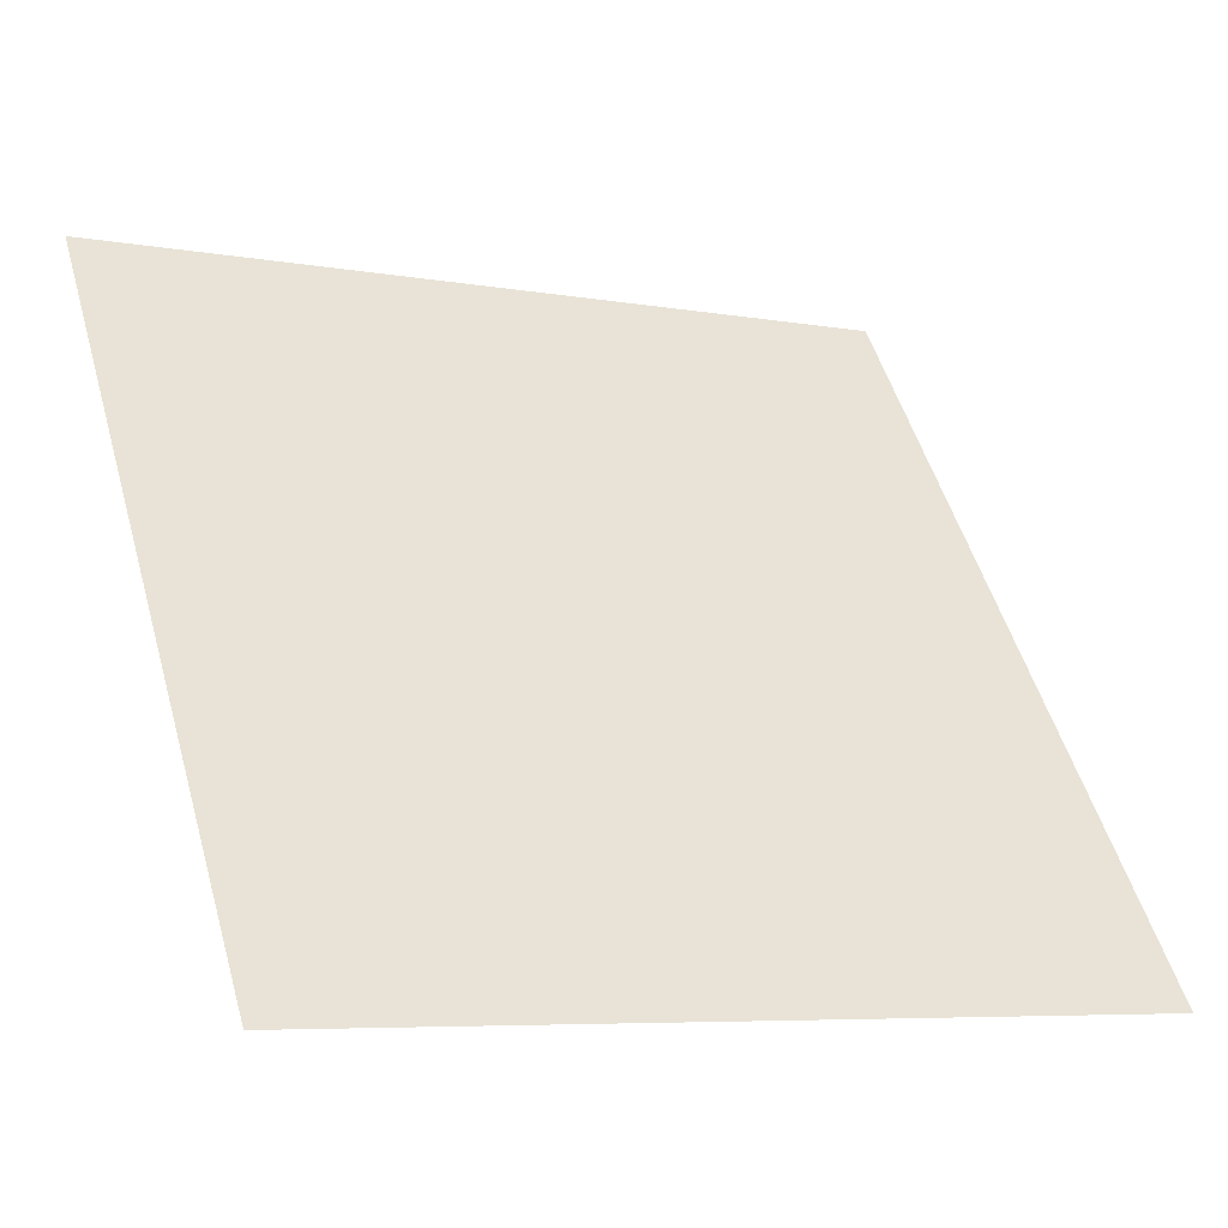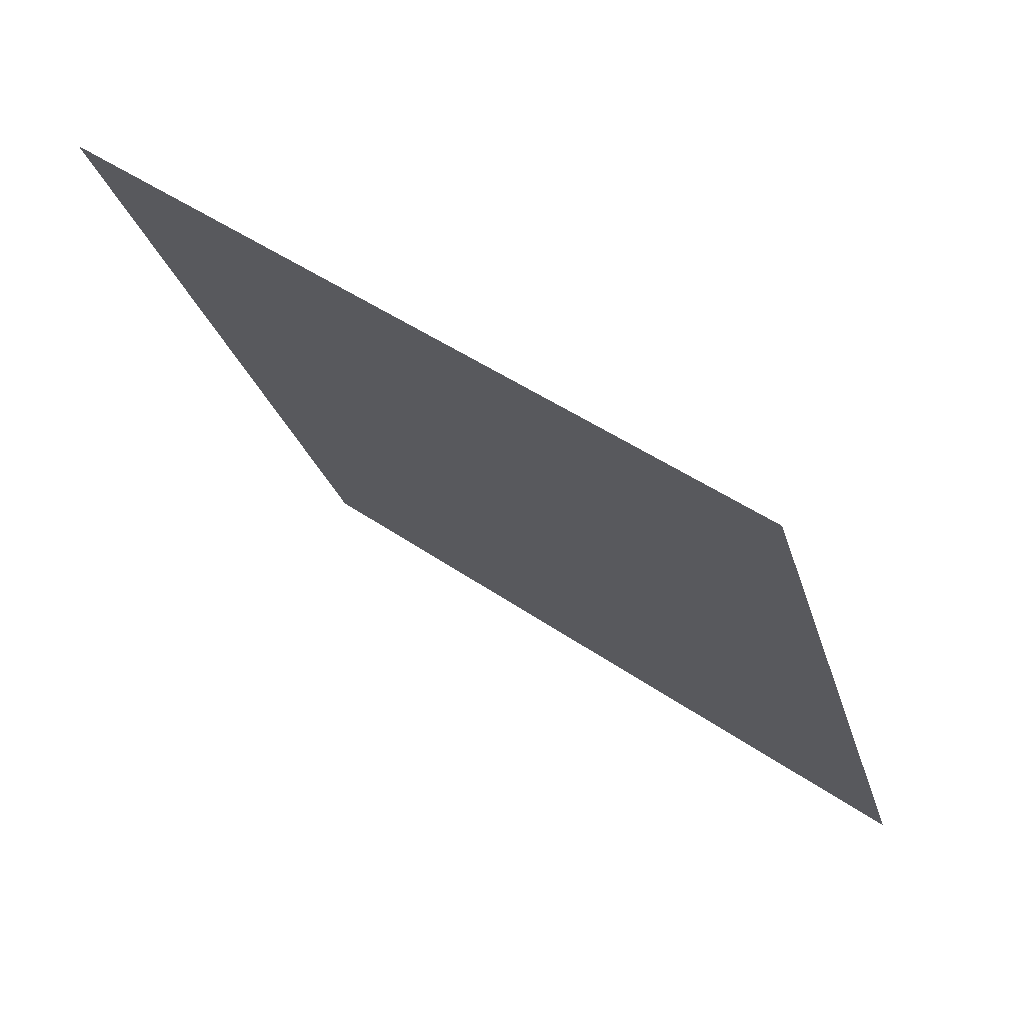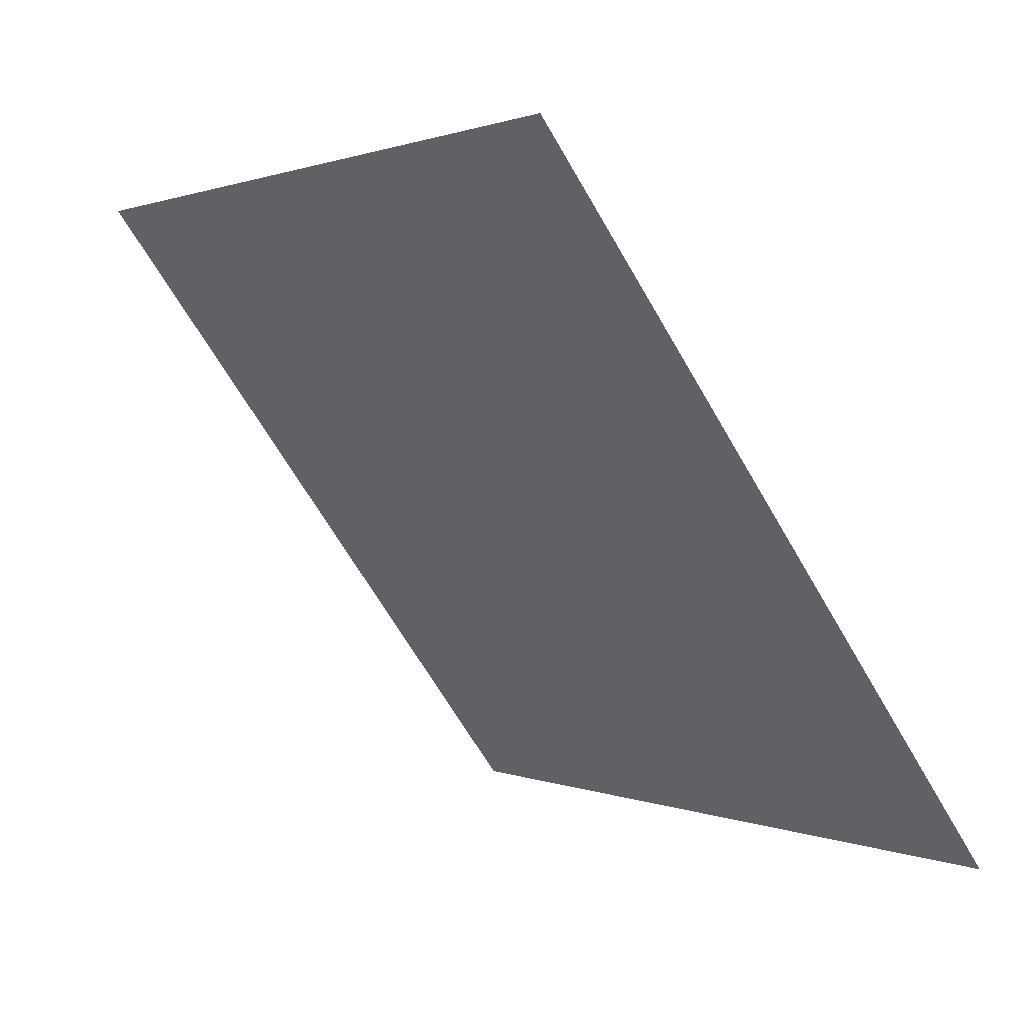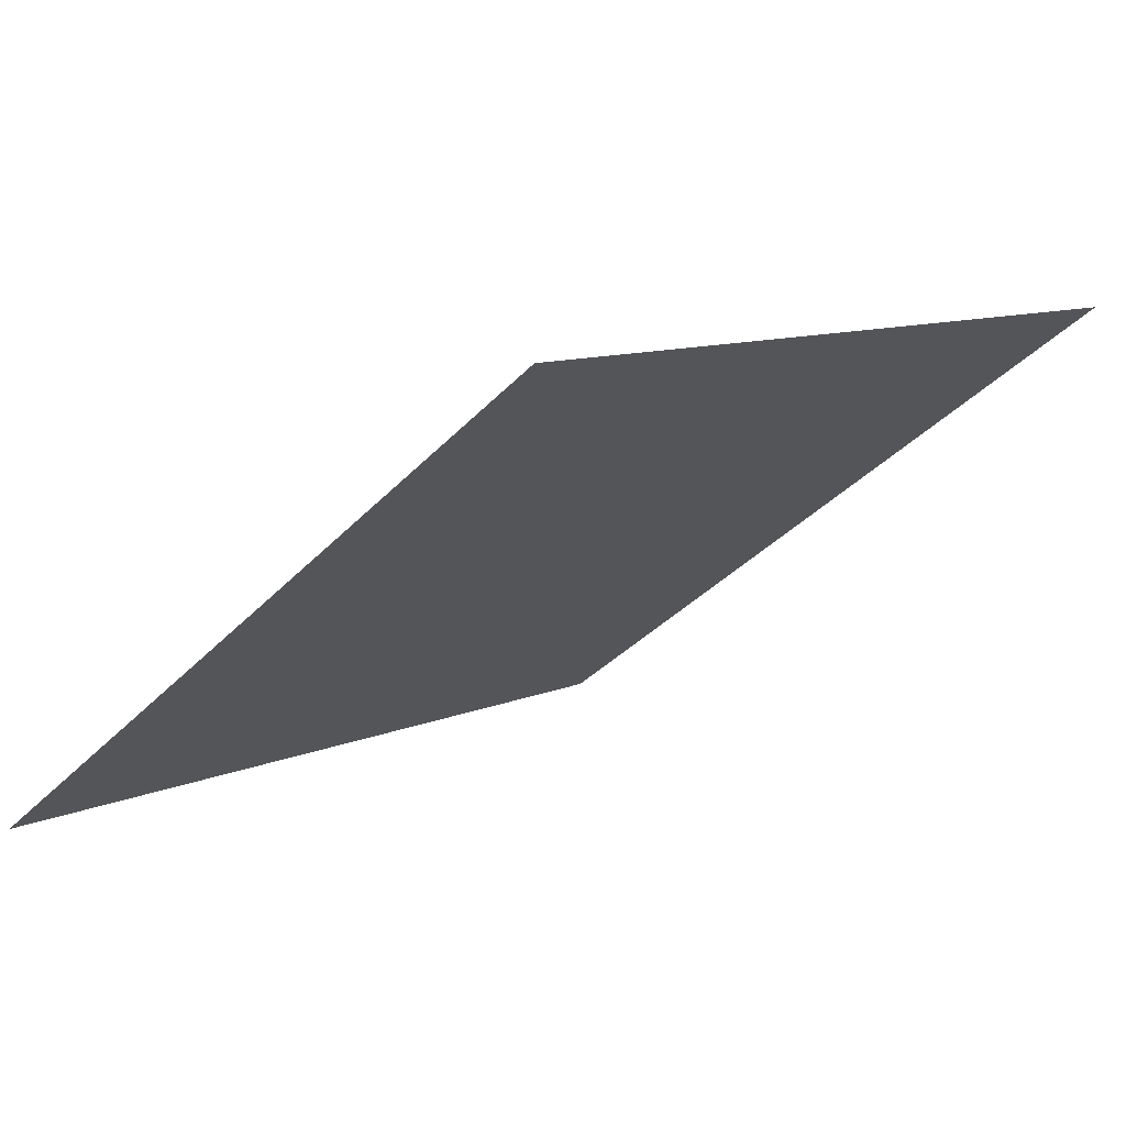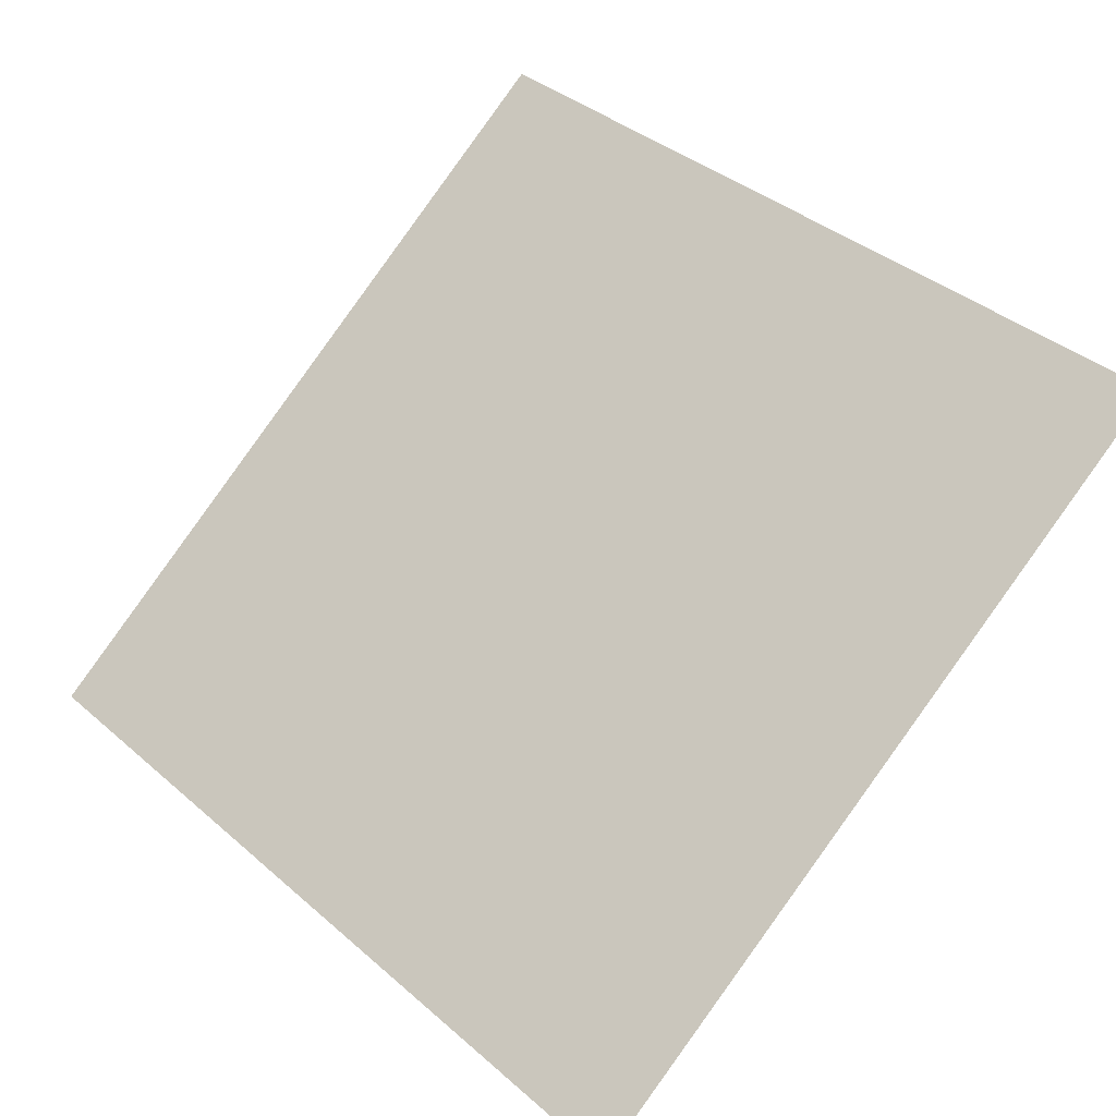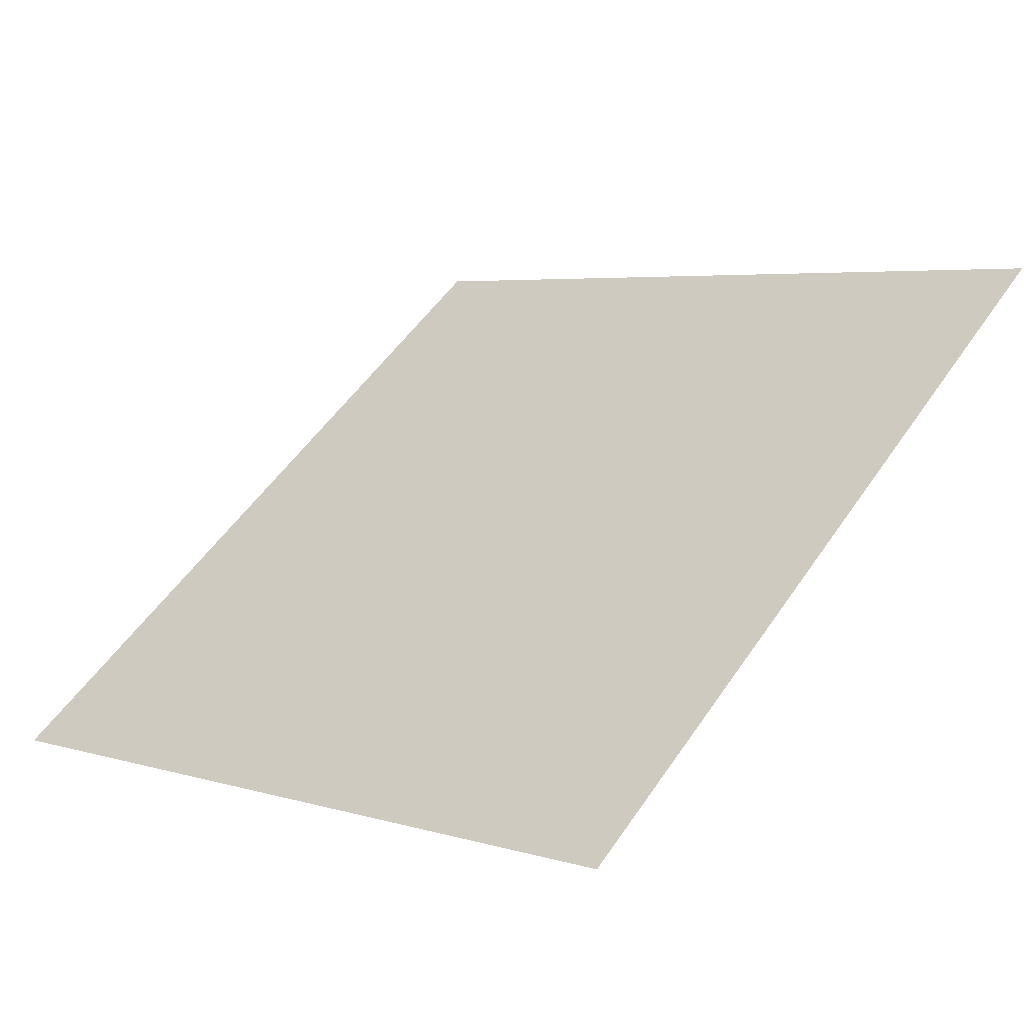
<metadata>
{"format":"obj","ext":"obj","renderer":"f3d","projection":"perspective","resolution":1024,"background":"white","views":[{"elev":-5.5,"azim":-28.7,"up":"+Z"},{"elev":-27.1,"azim":104.9,"up":"+Y"},{"elev":1.7,"azim":-125.1,"up":"+Z"},{"elev":11.7,"azim":-48.2,"up":"+Y"},{"elev":40.0,"azim":-132.1,"up":"+Y"},{"elev":6.7,"azim":-135.5,"up":"+Y"}]}
</metadata>
<code>
v 0.2483 0.5284 0.1684
v 0.2418 0.5285 0.1685
v 0.2419 0.5325 0.1737
v 0.2485 0.5323 0.1737
f 4 3 2 1

</code>
